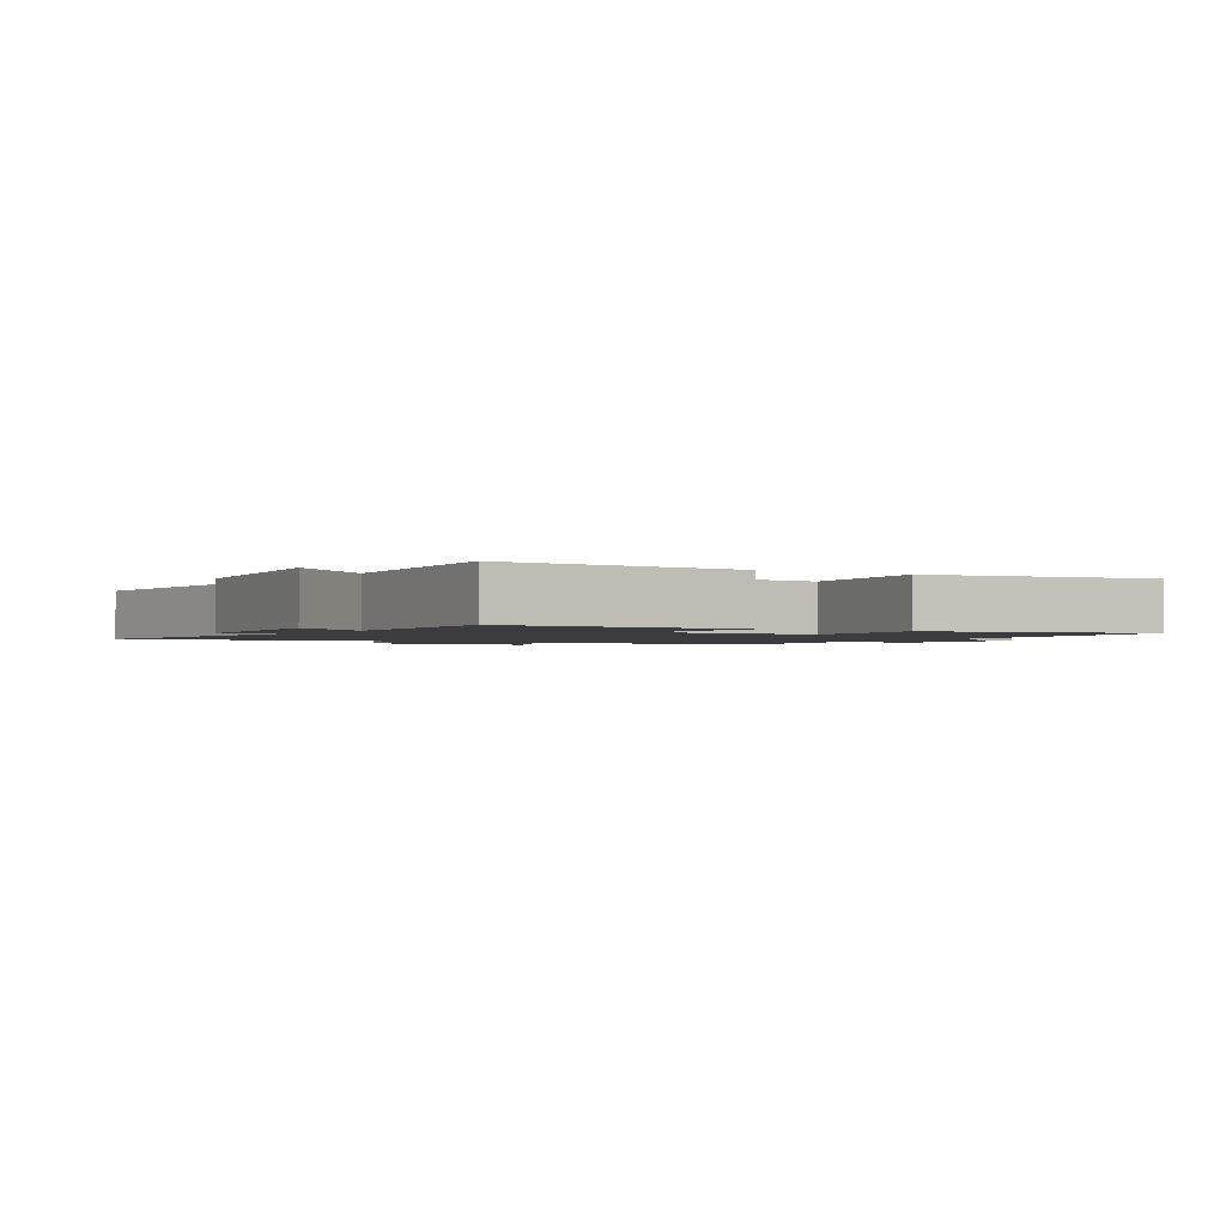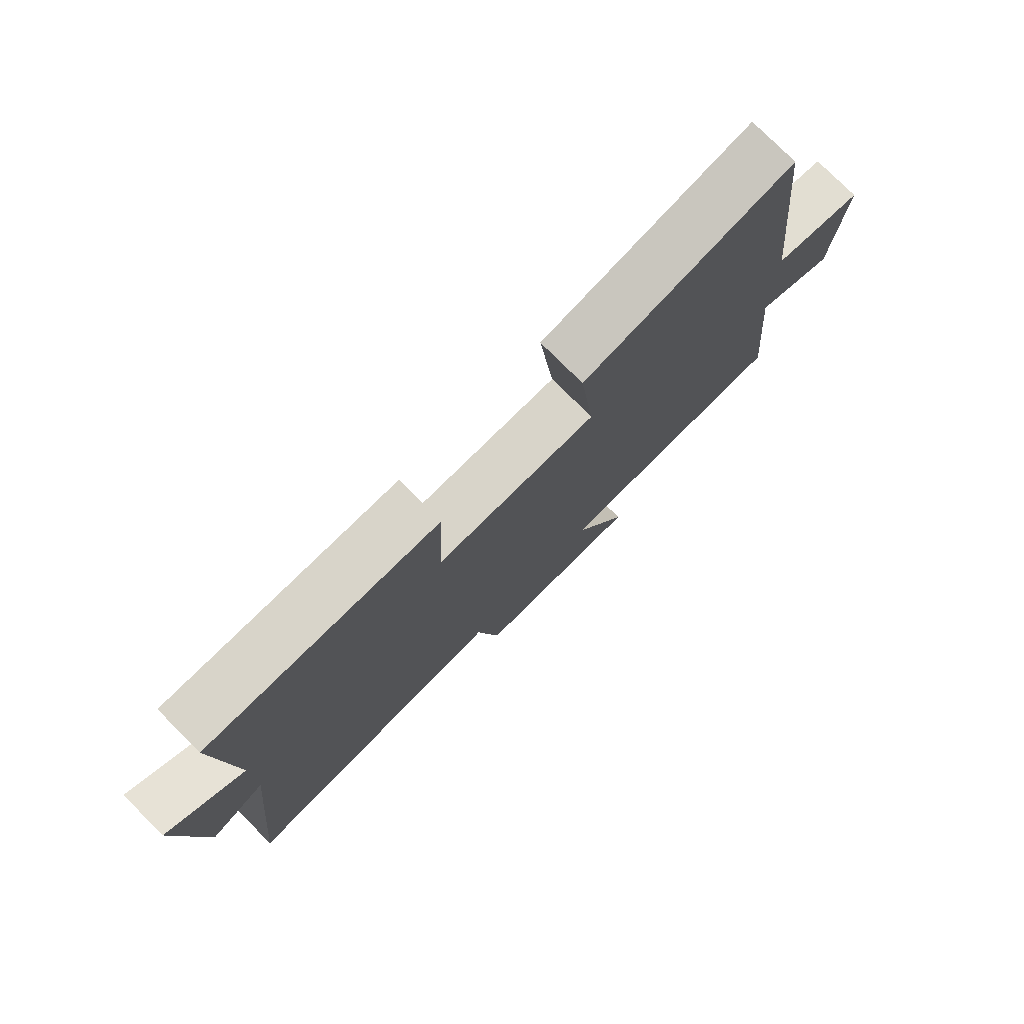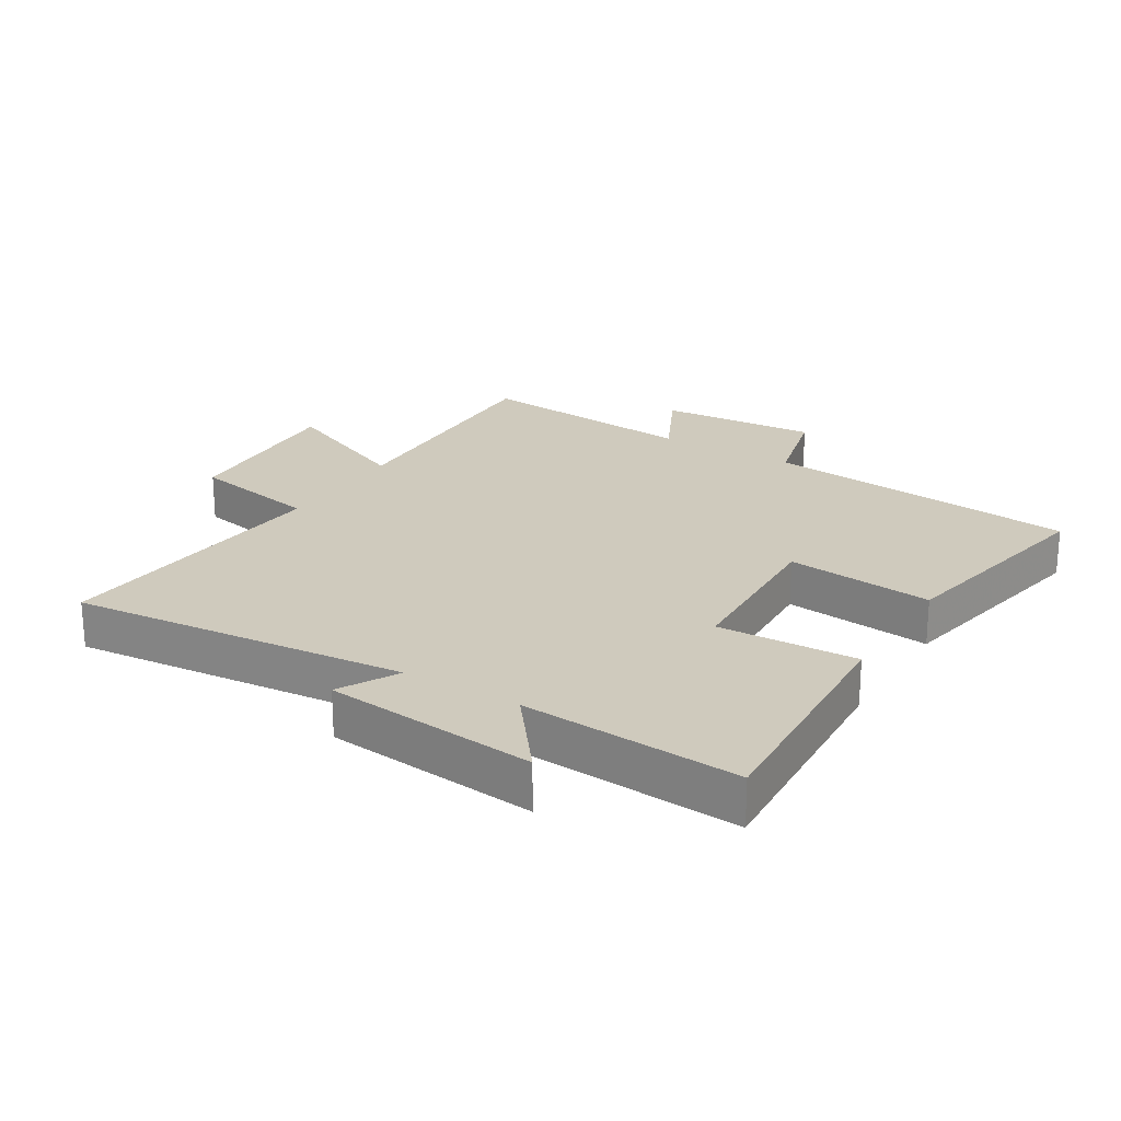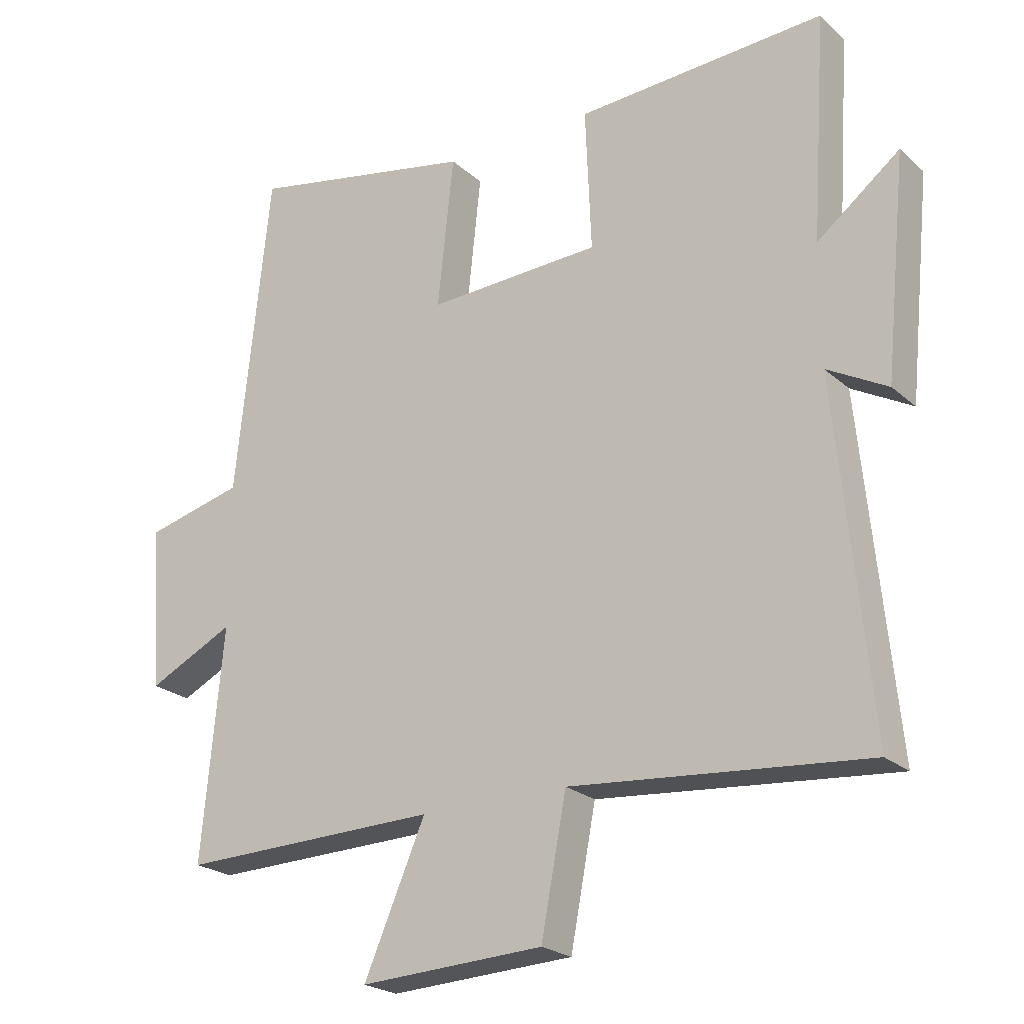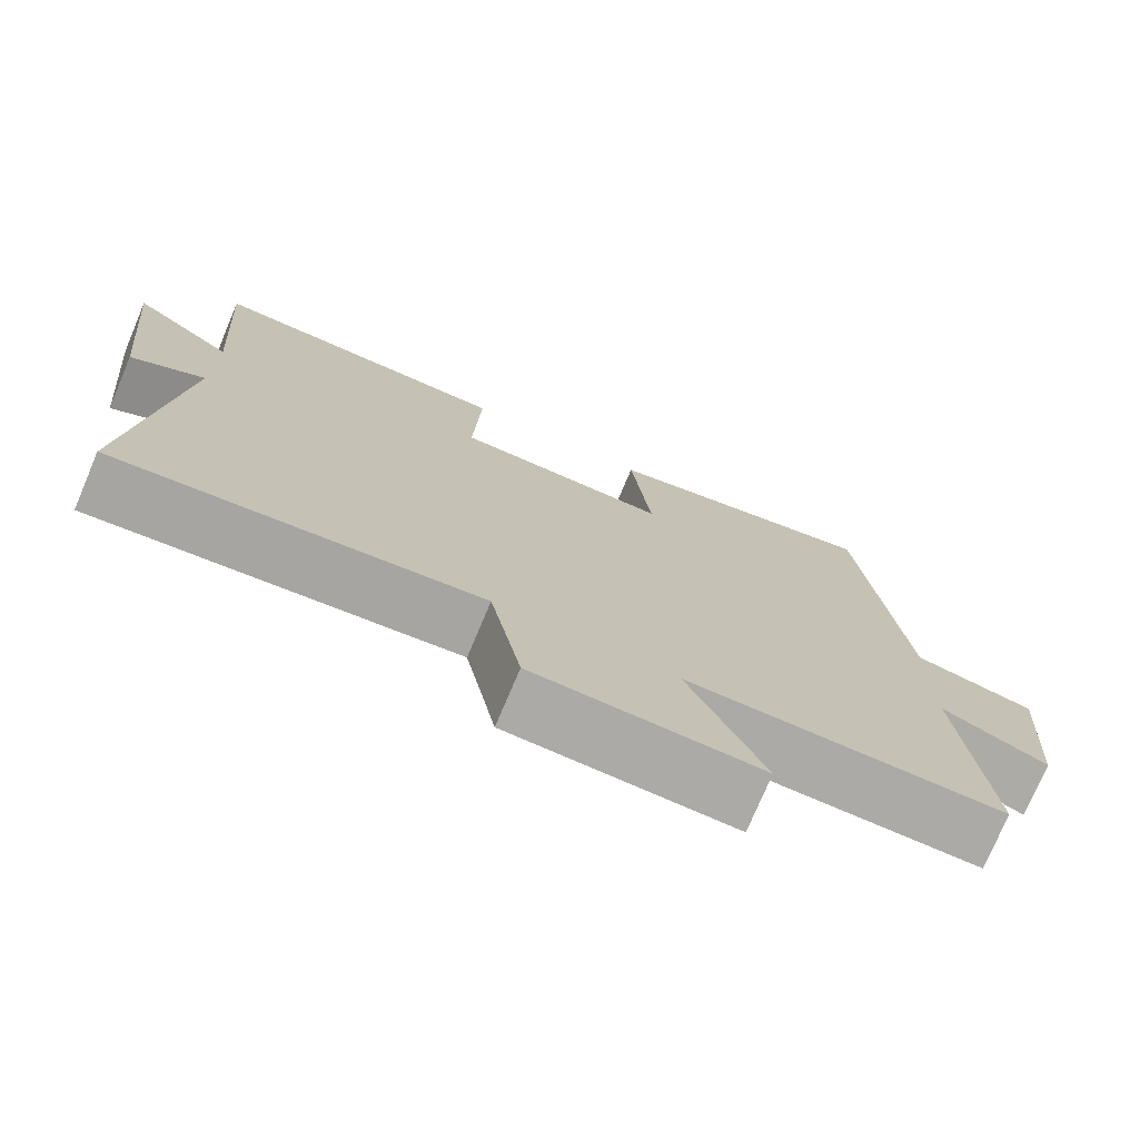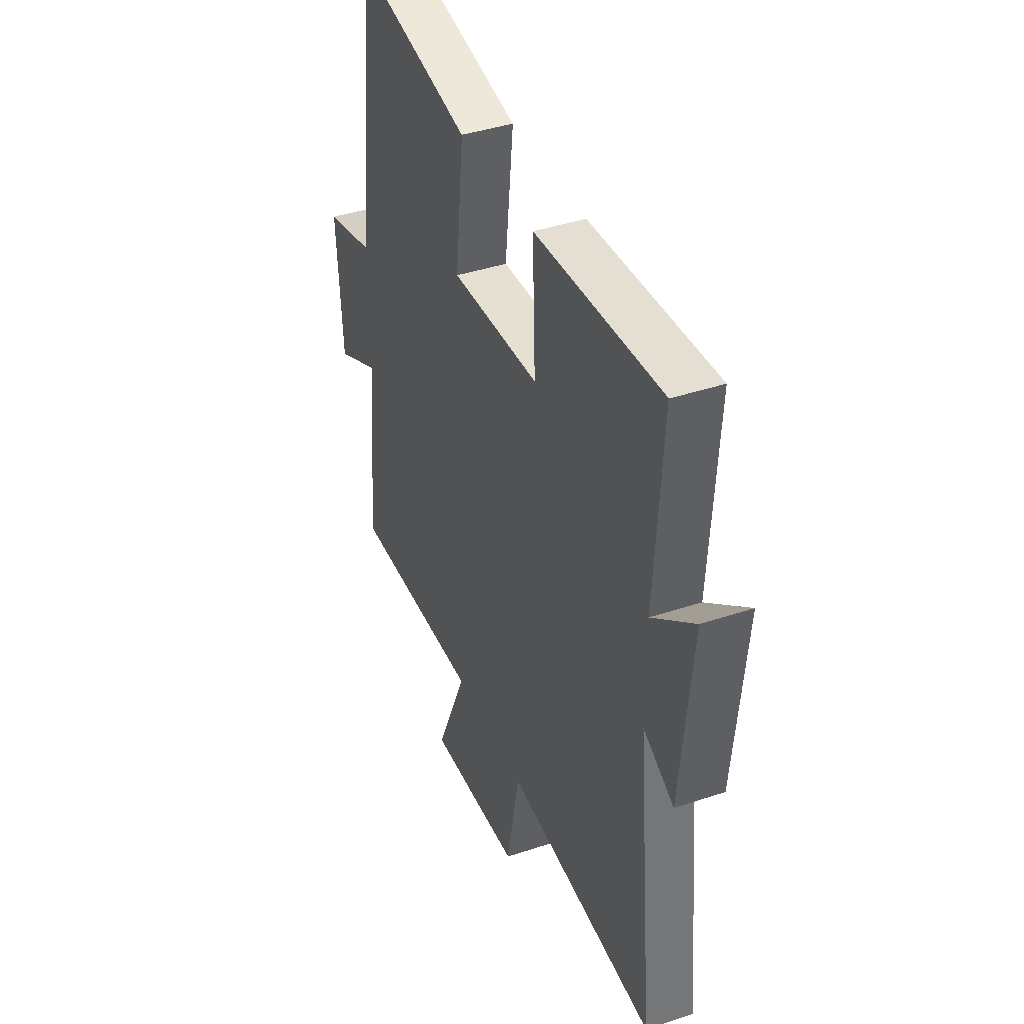
<metadata>
{"format":"obj","ext":"obj","renderer":"f3d","projection":"perspective","resolution":1024,"background":"white","views":[{"elev":-1.6,"azim":-31.3,"up":"+Y"},{"elev":78.1,"azim":-45.1,"up":"+Z"},{"elev":22.9,"azim":-58.5,"up":"+Y"},{"elev":-22.8,"azim":-145.5,"up":"+Z"},{"elev":-75.4,"azim":-22.9,"up":"+Z"},{"elev":40.5,"azim":-112.3,"up":"+Z"}]}
</metadata>
<code>
v 0.533 0.07 -0.51
v 0.132 0.07 -0.5
v 0.227 0.07 -0.719
v -0.057 0.07 -0.705
v -0.096 0.07 -0.5
v -0.552 0.07 -0.54
v -0.5 0.07 -0.009
v -0.593 0.07 -0.06
v -0.627 0.07 0.276
v -0.5 0.07 0.177
v -0.523 0.07 0.522
v -0.139 0.07 0.5
v -0.148 0.07 0.279
v 0.12 0.07 0.267
v 0.095 0.07 0.5
v 0.447 0.07 0.569
v 0.5 0.07 0.069
v 0.652 0.07 0.031
v 0.634 0.07 -0.221
v 0.5 0.07 -0.155
v 0.533 0 -0.51
v 0.132 0 -0.5
v 0.227 0 -0.719
v -0.057 0 -0.705
v -0.096 0 -0.5
v -0.552 0 -0.54
v -0.5 0 -0.009
v -0.593 0 -0.06
v -0.627 0 0.276
v -0.5 0 0.177
v -0.523 0 0.522
v -0.139 0 0.5
v -0.148 0 0.279
v 0.12 0 0.267
v 0.095 0 0.5
v 0.447 0 0.569
v 0.5 0 0.069
v 0.652 0 0.031
v 0.634 0 -0.221
v 0.5 0 -0.155
f 17 18 19 20
f 16 17 20
f 15 16 20
f 14 15 20
f 20 1 2
f 14 20 2
f 13 14 2
f 10 11 12 13
f 10 13 2
f 7 8 9 10
f 7 10 2 3
f 5 6 7
f 5 7 3
f 3 4 5
f 40 39 38 37
f 40 37 36
f 40 36 35
f 40 35 34
f 22 21 40
f 22 40 34
f 22 34 33
f 33 32 31 30
f 22 33 30
f 30 29 28 27
f 23 22 30 27
f 27 26 25
f 23 27 25
f 25 24 23
f 1 21 22 2
f 2 22 23 3
f 3 23 24 4
f 4 24 25 5
f 5 25 26 6
f 6 26 27 7
f 7 27 28 8
f 8 28 29 9
f 9 29 30 10
f 10 30 31 11
f 11 31 32 12
f 12 32 33 13
f 13 33 34 14
f 14 34 35 15
f 15 35 36 16
f 16 36 37 17
f 17 37 38 18
f 18 38 39 19
f 19 39 40 20
f 20 40 21 1

</code>
